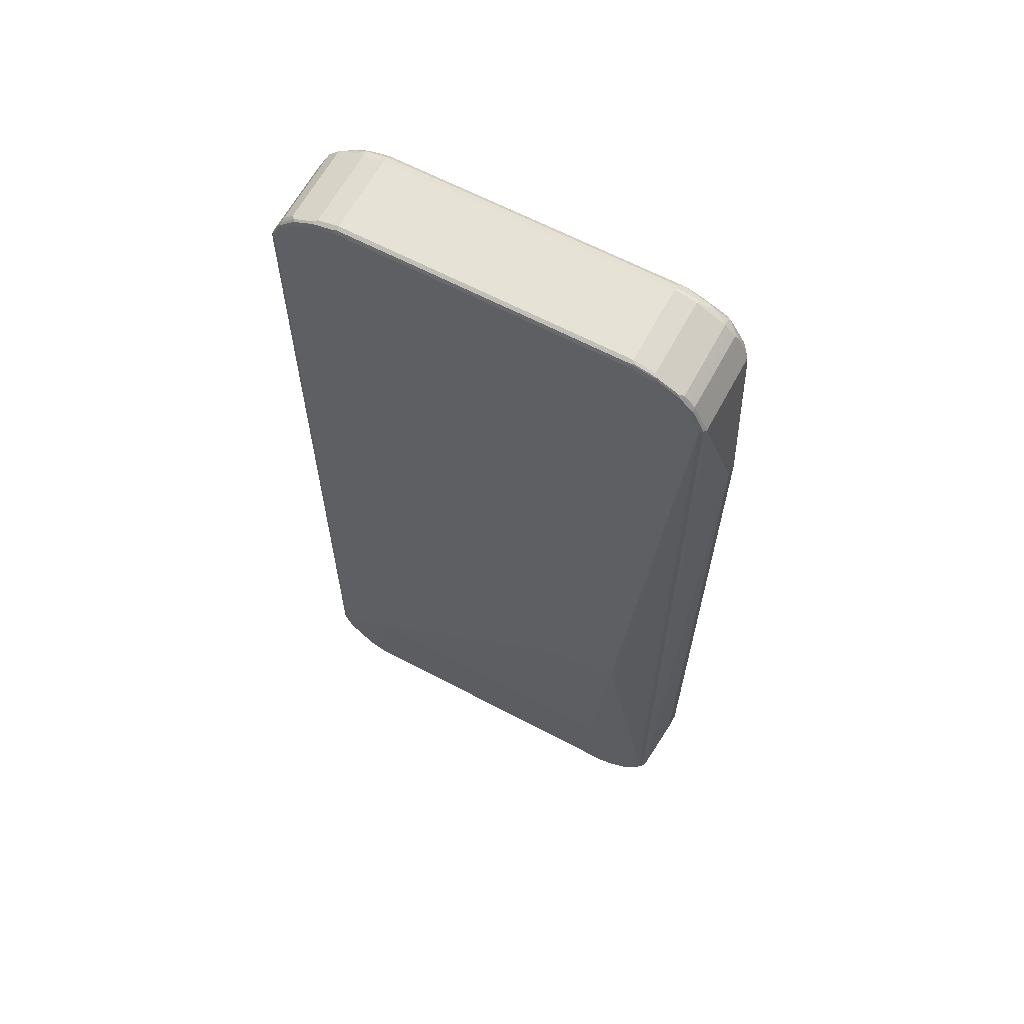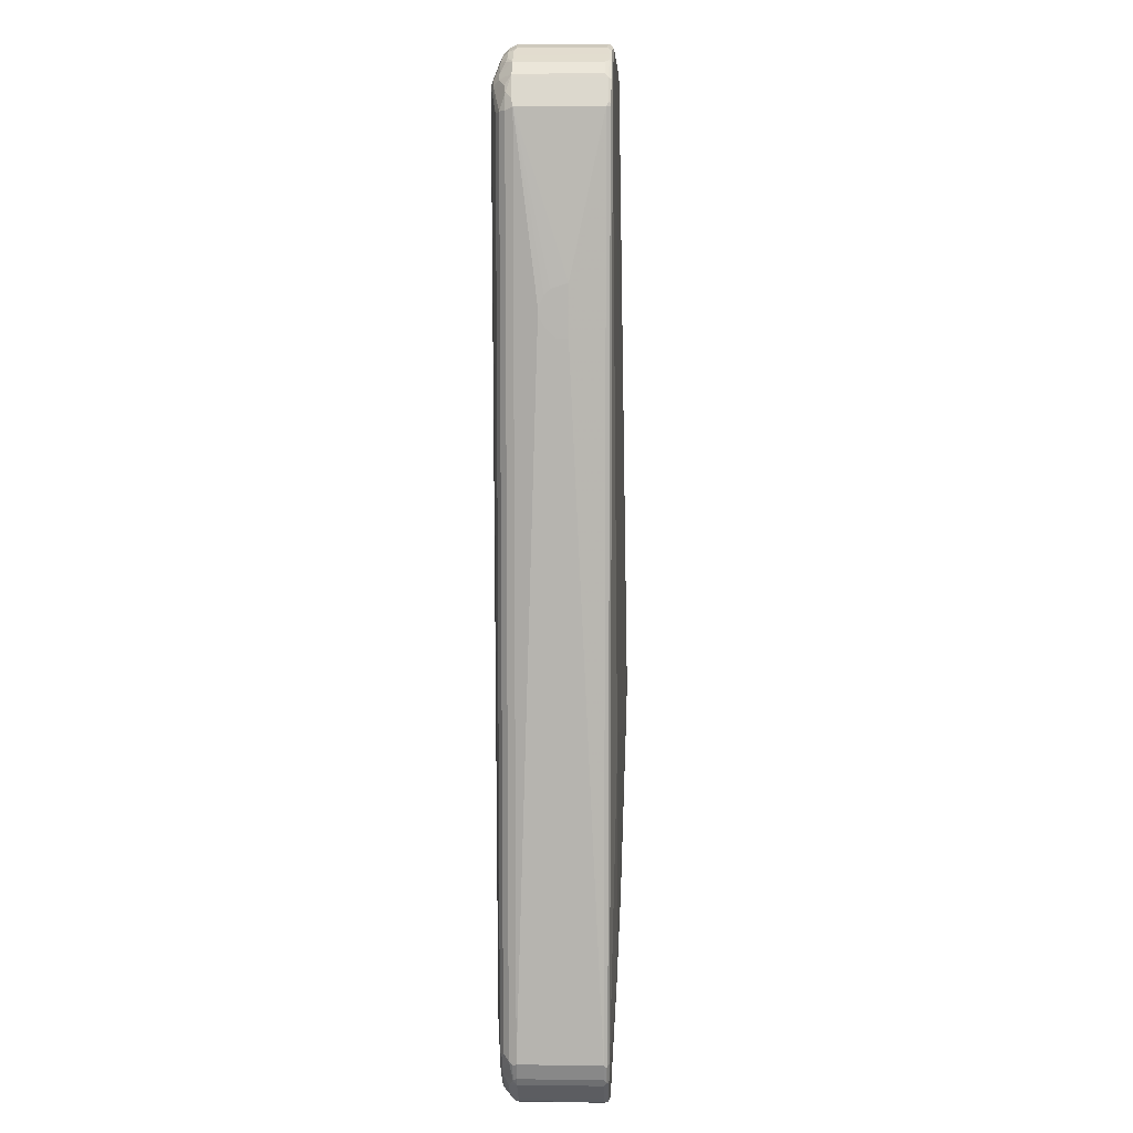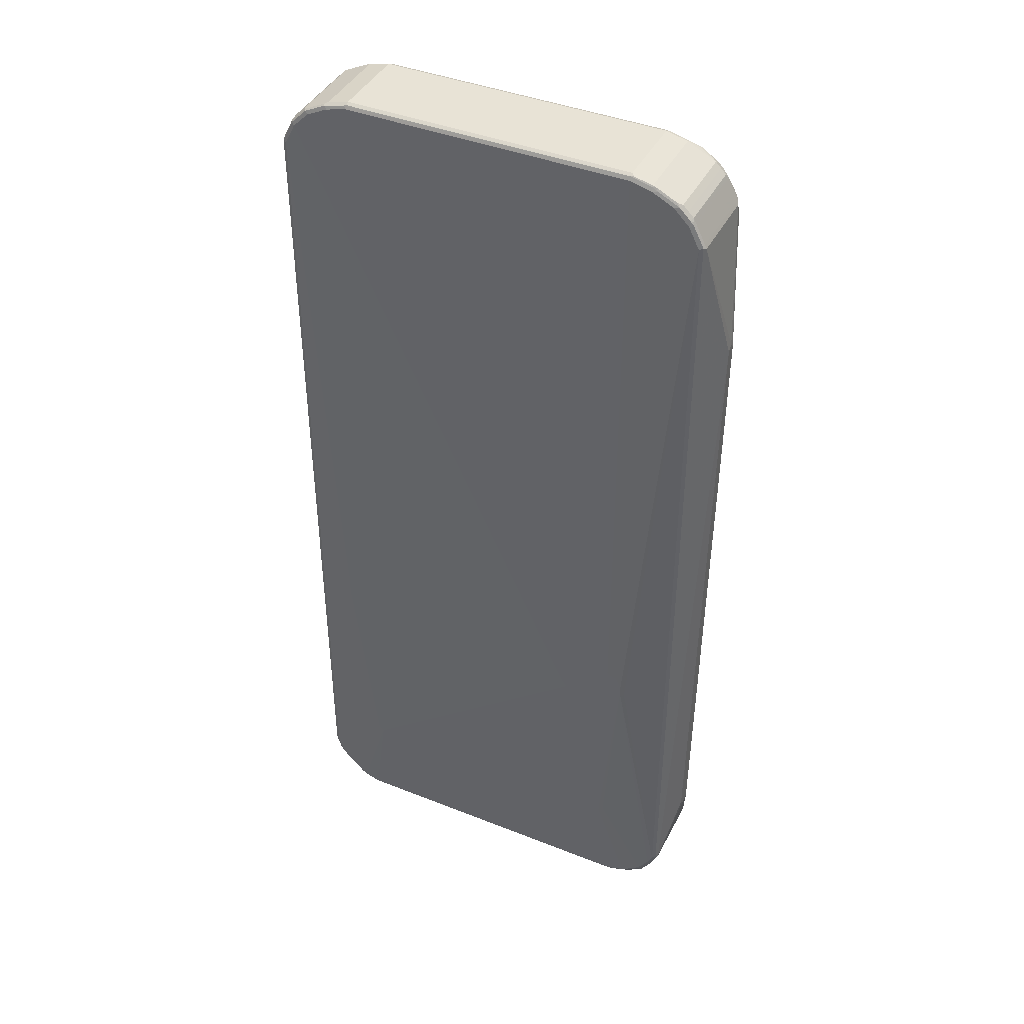
<metadata>
{"format":"obj","ext":"obj","renderer":"f3d","projection":"perspective","resolution":1024,"background":"white","views":[{"elev":63.3,"azim":-151.8,"up":"+Y"},{"elev":8.6,"azim":92.2,"up":"+Y"},{"elev":41.7,"azim":-154.4,"up":"+Y"}]}
</metadata>
<code>
v -0.4343 0.5553 0
v -0.4343 0.5553 0.02018
v -0.4343 0.5655 0.01009
v -0.4039 0.818 -0.08078
v -0.4039 -0.818 -0.08078
v -0.4242 -0.6968 -0.01009
v -0.4242 -0.7068 0
v -0.4006 0.7877 0.08752
v -0.4039 0.7877 0.08078
v -0.4039 0.818 0.07069
v -0.4242 -0.7068 0.02018
v -0.4039 -0.7877 0.08078
v -0.4006 -0.7877 0.08752
v -0.4006 0.8247 -0.08078
v -0.3989 0.8256 -0.08585
v -0.4006 0.8213 -0.08752
v -0.4006 -0.8146 -0.08752
v -0.3989 -0.8231 -0.08585
v -0.3972 -0.8315 -0.08415
v -0.4006 -0.8247 -0.07743
v -0.4039 -0.818 0.07069
v -0.3972 0.7877 0.09426
v -0.4014 0.7927 0.08585
v -0.4014 0.8231 0.07573
v -0.4006 0.8247 0.07069
v -0.4006 -0.818 0.07743
v -0.3972 -0.7877 0.09426
v -0.3914 0.8432 0.07573
v -0.3838 0.8583 -0.08078
v -0.3905 0.8416 -0.08752
v -0.3938 0.818 -0.09089
v -0.3938 -0.818 -0.09089
v -0.3838 -0.8382 -0.09089
v -0.3888 -0.8433 -0.08585
v -0.3871 -0.8516 -0.08415
v -0.4006 -0.8247 0.07406
v -0.3905 -0.8449 -0.07743
v -0.3838 0.7978 0.101
v -0.3905 0.7978 0.09761
v -0.3914 0.8029 0.09594
v -0.3871 0.8282 0.09426
v -0.3976 0.7978 0.09089
v -0.3976 0.8282 0.08078
v -0.3989 -0.8231 0.07825
v -0.3972 -0.818 0.08415
v -0.3888 -0.8028 0.09846
v -0.3838 -0.7979 0.101
v -0.3812 0.8634 0.07573
v -0.3804 0.8618 -0.08752
v -0.377 0.8718 -0.08078
v -0.3787 0.866 -0.08585
v -0.3838 0.8382 -0.09089
v -0.3029 -0.2827 -0.1111
v -0.3113 -0.3012 -0.1094
v -0.3029 -0.3028 -0.1111
v -0.3821 -0.8465 -0.08919
v -0.2727 -0.6968 -0.101
v -0.3635 -0.8685 -0.09089
v -0.3871 -0.8516 0.06731
v -0.3669 -0.882 -0.08415
v -0.3905 -0.8449 0.07406
v -0.3585 0.8432 0.1086
v -0.3761 0.8432 0.09594
v -0.3862 0.8432 0.08585
v -0.3914 0.8331 0.08585
v -0.3888 -0.8433 0.07825
v -0.3871 -0.8382 0.08415
v -0.3871 -0.818 0.09426
v -0.3787 -0.8231 0.09846
v -0.3635 -0.8382 0.101
v 0.2323 -0.7775 0.1111
v -0.3433 0.818 0.1111
v -0.3661 0.8736 0.08585
v -0.377 0.8718 0.07069
v -0.3737 0.8583 -0.09089
v -0.3737 0.8698 -0.08837
v -0.3669 0.8819 -0.08078
v -0.2928 -0.2625 -0.1111
v -0.1818 -0.3332 -0.1111
v -0.2625 -0.7068 -0.101
v -0.3618 -0.8769 -0.08919
v -0.3534 -0.8785 -0.09089
v -0.3669 -0.882 0.06731
v -0.3316 -0.897 -0.08919
v -0.3366 -0.9021 -0.08415
v -0.3838 -0.8484 0.08078
v -0.3703 -0.8752 0.07406
v -0.3433 0.8483 0.1111
v -0.3547 0.8483 0.1086
v -0.356 0.8534 0.106
v -0.356 0.8736 0.09594
v -0.3787 -0.8533 0.0833
v -0.377 -0.8382 0.09426
v -0.3686 -0.8433 0.09846
v -0.3534 -0.8484 0.101
v 0.2423 -0.7877 0.1111
v -0.356 0.8836 0.08585
v -0.3568 0.8921 0.07069
v -0.3669 0.8819 0.07069
v -0.3534 0.8787 -0.09089
v -0.3568 0.8921 -0.08078
v -0.3534 0.8899 -0.08837
v -0.2727 -0.2523 -0.1111
v -0.3433 0.8887 -0.09089
v -0.1717 -0.3232 -0.1111
v 0.2828 -0.7068 -0.101
v -0.2928 -0.9088 -0.09089
v -0.3232 -0.8989 -0.09089
v -0.3366 -0.9021 0.06731
v -0.3299 -0.9056 0.07406
v -0.3601 -0.8852 0.07406
v -0.3198 -0.9056 -0.08752
v -0.3232 -0.9088 -0.08078
v -0.3299 -0.9056 -0.07743
v -0.3686 -0.8736 0.07825
v -0.3585 -0.8836 0.07825
v -0.3333 0.8583 0.1111
v -0.3446 0.8583 0.1086
v -0.3459 0.8634 0.106
v -0.3257 0.9039 0.08585
v -0.3686 -0.8533 0.09341
v -0.3585 -0.8634 0.09341
v -0.3484 -0.8736 0.09341
v -0.3383 -0.8736 0.09846
v -0.3333 -0.8685 0.101
v 0.2625 -0.7979 0.1111
v -0.3232 -0.8785 0.101
v -0.3509 0.8937 0.07573
v -0.3244 0.9063 0.08078
v -0.3164 0.9123 0.07069
v -0.3164 0.9123 -0.08078
v -0.3484 0.8963 -0.08585
v -0.3333 0.9001 -0.08837
v -0.1818 -0.313 -0.1111
v -0.3232 0.8988 -0.09089
v -0.3029 0.9088 -0.09089
v -0.2625 0.919 -0.09089
v 0.2828 0.919 -0.09089
v 0.3232 0.9088 -0.09089
v 0.3433 0.8988 -0.09089
v 0.3635 0.8887 -0.09089
v 0.3433 -0.2423 -0.101
v 0.3433 -0.2827 -0.101
v 0.2928 -0.6968 -0.101
v 0.3838 0.8685 -0.09089
v 0.3938 0.8583 -0.09089
v 0.4141 0.818 -0.09089
v 0.3433 -0.8989 -0.09089
v 0.313 -0.9088 -0.09089
v -0.2895 -0.9156 -0.08752
v -0.3232 -0.9021 0.08415
v -0.3282 -0.9038 0.07825
v -0.3333 -0.8989 0.08078
v -0.3232 -0.9088 0.07069
v -0.2928 -0.919 0.07069
v -0.2996 -0.9156 0.07406
v -0.2979 -0.9139 0.07825
v -0.2979 -0.9139 -0.08585
v -0.3063 -0.9123 -0.08415
v -0.2928 -0.919 -0.08078
v -0.3383 -0.8938 0.0833
v -0.3383 -0.8836 0.09341
v 0.3433 0.8583 0.1111
v -0.2727 0.8988 0.101
v -0.3366 0.865 0.1077
v -0.3156 0.8937 0.09594
v -0.3164 0.9056 0.08752
v -0.3063 0.9155 0.07743
v -0.3282 -0.8836 0.09846
v 0.2828 -0.7877 0.1111
v -0.3029 -0.8887 0.101
v 0.313 -0.8887 0.101
v -0.308 -0.8938 0.09846
v -0.3029 0.919 0.07069
v -0.3029 0.919 -0.08078
v -0.308 0.9165 -0.08585
v -0.313 0.9101 -0.08837
v 0.3737 0.8787 -0.09089
v -0.3029 0.9155 -0.08752
v -0.2625 0.9257 -0.08752
v 0.2878 0.9241 -0.08837
v 0.3282 0.9139 -0.08837
v 0.3484 0.9039 -0.08837
v 0.3686 0.8937 -0.08837
v 0.4141 -0.8078 -0.09089
v 0.4039 -0.8382 -0.09089
v 0.3938 -0.8484 -0.09089
v 0.3737 -0.8685 -0.09089
v 0.3989 0.8634 -0.08837
v 0.409 0.8432 -0.08837
v 0.4191 0.8231 -0.08837
v 0.4208 0.818 -0.08752
v 0.3547 -0.8989 -0.08837
v 0.3467 -0.9056 -0.08752
v 0.3164 -0.9156 -0.08752
v -0.3029 -0.9021 0.09426
v -0.3232 -0.8921 0.09426
v -0.2928 -0.9123 0.08415
v 0.08579 -0.9266 0.04543
v 0.313 -0.919 0.07069
v 0.313 -0.919 -0.08078
v 0.3534 0.8483 0.1111
v 0.3585 0.8634 0.106
v 0.3383 0.8937 0.09594
v 0.3232 0.8887 0.101
v 0.2828 0.8988 0.101
v -0.2693 0.9123 0.09426
v -0.276 0.9056 0.09761
v -0.3063 0.8954 0.09761
v -0.2659 0.9257 0.07743
v 0.3635 -0.8484 0.101
v 0.3838 -0.828 0.101
v 0.2928 -0.7675 0.1111
v 0.3333 -0.8785 0.101
v 0.3433 -0.8685 0.101
v 0.313 -0.9021 0.09426
v 0.3232 -0.89 0.09846
v -0.2625 0.9292 0.07069
v -0.2625 0.9292 -0.08078
v -0.2676 0.9266 -0.08585
v 0.3888 0.8736 -0.08837
v 0.2828 0.9257 -0.08752
v 0.2828 0.9292 -0.08078
v 0.3232 0.919 -0.08078
v 0.3299 0.9155 -0.08415
v 0.3501 0.9056 -0.08415
v 0.3703 0.8954 -0.08415
v 0.3804 0.8854 -0.08415
v 0.4208 -0.8078 -0.08752
v 0.4107 -0.8382 -0.08752
v 0.4052 -0.8484 -0.08837
v 0.4006 0.865 -0.08415
v 0.4208 0.8247 -0.08415
v 0.4242 0.818 -0.08078
v 0.4216 -0.8129 -0.08585
v 0.3669 -0.8921 -0.08078
v 0.3568 -0.9021 -0.08078
v 0.3509 -0.9038 -0.08585
v 0.3501 -0.9056 -0.08078
v 0.3433 -0.9088 -0.08078
v 0.313 -0.9123 0.08415
v 0.3181 -0.9165 0.07573
v 0.3433 -0.9088 0.07069
v 0.3484 -0.9063 0.07573
v 0.3618 0.8465 0.1094
v 0.3686 0.8534 0.106
v 0.3534 0.818 0.1111
v 0.3686 0.8736 0.09594
v 0.3585 0.8937 0.08585
v 0.3265 0.9021 0.09426
v 0.2861 0.9123 0.09426
v -0.2591 0.9223 0.08415
v 0.2794 0.9257 0.07743
v 0.3737 -0.8496 0.09846
v 0.3838 -0.8395 0.09846
v 0.3905 -0.8315 0.09761
v 0.4006 -0.8011 0.09761
v 0.3938 -0.7979 0.101
v 0.3433 -0.8798 0.09846
v 0.3534 -0.8698 0.09846
v 0.3333 -0.8921 0.09426
v 0.2828 0.9292 0.07069
v 0.3232 0.919 0.07069
v 0.3501 0.9056 0.06731
v 0.377 0.8921 -0.07743
v 0.4115 -0.8433 -0.08585
v 0.4073 -0.8516 -0.08078
v 0.3972 -0.8618 -0.08078
v 0.4175 0.8314 -0.07743
v 0.3972 0.8718 -0.07743
v 0.4006 0.865 0.06731
v 0.4242 0.818 0.07069
v 0.4343 0.5352 -0.02018
v 0.4242 -0.8078 -0.08078
v 0.3669 -0.8921 0.07069
v 0.3568 -0.9021 0.07069
v 0.3501 -0.9056 0.07069
v 0.3534 -0.9001 0.07825
v 0.3484 -0.881 0.09594
v 0.3938 0.8078 0.101
v 0.4073 0.8113 0.09426
v 0.3754 0.85 0.1027
v 0.3787 0.8634 0.09594
v 0.377 0.8921 0.07406
v 0.3467 0.9021 0.08415
v 0.3265 0.9123 0.08415
v 0.2861 0.9223 0.08415
v 0.3787 -0.8509 0.09594
v 0.3585 -0.8711 0.09594
v 0.3888 -0.8407 0.09594
v 0.409 -0.8206 0.08585
v 0.4175 -0.8046 0.08415
v 0.3972 -0.8247 0.09426
v 0.4073 -0.7944 0.09426
v 0.4006 0.8046 0.09761
v 0.3366 0.9123 0.07406
v 0.4141 -0.8382 -0.08078
v 0.4073 -0.8516 0.07069
v 0.3972 -0.8618 0.07069
v 0.4175 0.8314 0.07406
v 0.3972 0.8718 0.07406
v 0.4343 0.4948 0.0303
v 0.4343 0.515 0.02018
v 0.4343 0.5252 0.01009
v 0.4175 0.8113 0.08415
v 0.4242 -0.8078 0.07069
v 0.4343 0.4443 -0.02018
v 0.3787 -0.8711 0.08585
v 0.3686 -0.881 0.08585
v 0.4073 0.8416 0.08415
v 0.3989 0.8534 0.08585
v 0.4107 -0.8416 0.07743
v 0.3888 -0.8609 0.08585
v 0.4208 -0.8113 0.07743
v 0.4141 -0.8382 0.07069
v 0.409 -0.8458 0.07573
v 0.4343 0.4847 0.0303
v 0.4343 0.4443 0
v 0.4343 0.4543 0.01009
v 0.4343 0.4645 0.02018
f 1 2 3
f 186 231 187
f 187 231 188
f 188 231 193
f 189 221 228
f 189 228 232
f 189 232 190
f 190 232 233
f 190 233 191
f 191 233 234
f 191 234 192
f 192 234 235
f 192 235 229
f 193 236 237
f 193 237 238
f 193 238 194
f 186 230 231
f 185 230 186
f 185 229 230
f 184 228 221
f 176 219 220
f 176 220 180
f 176 180 179
f 176 179 177
f 178 184 221
f 180 220 222
f 180 222 181
f 193 231 236
f 181 222 223
f 181 224 182
f 182 224 225
f 182 225 226
f 182 226 183
f 183 226 227
f 183 227 184
f 184 227 228
f 181 223 224
f 194 238 237
f 194 237 239
f 194 239 240
f 207 251 287
f 207 287 252
f 207 252 210
f 210 252 287
f 210 287 253
f 210 253 262
f 210 262 218
f 205 251 206
f 211 254 255
f 211 215 260
f 211 260 254
f 212 255 256
f 212 256 257
f 212 257 258
f 212 258 213
f 213 258 247
f 211 255 212
f 175 219 176
f 205 250 251
f 204 249 250
f 194 240 201
f 194 201 195
f 196 198 241
f 196 241 216
f 199 201 200
f 200 242 241
f 200 201 240
f 204 250 205
f 200 240 243
f 200 244 242
f 202 245 246
f 202 246 203
f 202 247 245
f 203 246 248
f 203 248 204
f 204 248 249
f 200 243 244
f 174 219 175
f 174 218 219
f 173 196 216
f 145 221 189
f 145 189 146
f 146 189 190
f 146 190 147
f 147 190 191
f 147 191 192
f 147 192 229
f 145 178 221
f 147 229 185
f 148 194 195
f 148 195 149
f 148 188 193
f 150 195 201
f 150 201 160
f 150 160 158
f 151 196 197
f 148 193 194
f 151 197 161
f 144 188 148
f 144 186 187
f 136 177 179
f 136 179 180
f 136 180 137
f 137 180 181
f 137 181 138
f 138 181 182
f 138 182 139
f 144 187 188
f 139 182 183
f 140 183 141
f 141 183 184
f 141 184 178
f 142 147 185
f 142 185 143
f 143 185 144
f 144 185 186
f 139 183 140
f 214 217 259
f 151 161 153
f 151 157 198
f 167 209 208
f 167 208 207
f 167 207 210
f 167 210 168
f 168 210 218
f 168 218 174
f 169 197 173
f 165 209 166
f 170 211 212
f 170 214 215
f 170 215 211
f 171 173 172
f 172 173 216
f 172 216 217
f 172 217 214
f 173 197 196
f 170 212 213
f 151 153 152
f 165 208 209
f 164 251 207
f 151 198 196
f 155 160 199
f 155 199 200
f 155 200 241
f 155 241 198
f 155 198 157
f 155 157 156
f 164 207 208
f 158 160 159
f 161 197 162
f 162 197 169
f 163 202 203
f 163 203 204
f 163 204 205
f 163 205 206
f 164 206 251
f 160 201 199
f 134 141 178
f 214 259 260
f 216 244 261
f 272 304 273
f 272 300 305
f 272 305 292
f 272 292 306
f 272 306 317
f 272 317 302
f 273 304 303
f 273 303 302
f 273 302 317
f 273 317 320
f 273 320 319
f 273 319 318
f 273 318 307
f 274 306 315
f 274 315 297
f 272 303 304
f 272 302 303
f 271 301 300
f 267 299 268
f 257 295 280
f 257 280 258
f 259 279 289
f 259 289 260
f 259 261 279
f 262 287 286
f 262 286 263
f 274 307 318
f 263 286 296
f 263 284 264
f 265 284 301
f 265 301 270
f 266 297 267
f 267 297 315
f 267 315 298
f 267 298 299
f 263 296 284
f 274 318 306
f 275 299 308
f 275 308 309
f 291 312 292
f 292 294 293
f 292 312 314
f 292 314 306
f 298 315 316
f 298 316 313
f 298 313 308
f 290 313 312
f 298 308 299
f 300 301 310
f 301 311 310
f 306 314 312
f 306 312 315
f 306 318 319
f 306 319 320
f 306 320 317
f 300 310 305
f 257 281 295
f 290 312 291
f 288 308 313
f 275 309 276
f 276 309 278
f 278 309 279
f 279 309 308
f 279 308 289
f 280 295 281
f 281 305 310
f 288 313 290
f 281 310 311
f 281 294 292
f 281 292 305
f 282 311 283
f 283 311 301
f 284 296 286
f 284 286 285
f 288 289 308
f 281 311 282
f 257 294 281
f 256 294 257
f 256 293 294
f 230 266 231
f 231 266 267
f 231 267 268
f 231 268 236
f 232 269 234
f 232 234 233
f 232 270 301
f 229 266 230
f 232 301 271
f 232 300 269
f 234 269 300
f 234 300 272
f 234 272 273
f 234 273 307
f 234 307 274
f 234 274 235
f 232 271 300
f 235 274 297
f 229 235 266
f 228 265 270
f 216 261 217
f 216 241 244
f 217 261 259
f 218 262 223
f 218 223 219
f 219 223 220
f 220 223 222
f 228 270 232
f 223 262 263
f 224 263 264
f 224 264 226
f 224 226 225
f 226 264 284
f 226 284 265
f 226 265 227
f 227 265 228
f 223 263 224
f 214 260 215
f 235 297 266
f 236 276 237
f 248 283 301
f 248 301 284
f 249 284 285
f 249 285 250
f 250 285 286
f 250 286 251
f 251 286 287
f 248 284 249
f 253 287 262
f 254 290 255
f 254 260 289
f 254 289 288
f 255 290 256
f 256 290 291
f 256 291 292
f 256 292 293
f 254 288 290
f 236 275 276
f 246 283 248
f 246 281 282
f 236 268 299
f 236 299 275
f 237 276 277
f 237 277 239
f 239 277 243
f 239 243 240
f 241 242 244
f 246 282 283
f 243 277 244
f 244 276 278
f 244 278 279
f 244 279 261
f 245 280 246
f 245 247 258
f 245 258 280
f 246 280 281
f 244 277 276
f 133 136 135
f 133 177 136
f 133 176 177
f 38 47 62
f 39 62 41
f 39 41 40
f 41 62 63
f 41 63 64
f 41 64 65
f 41 65 43
f 41 43 42
f 43 65 64
f 43 64 48
f 44 66 67
f 44 67 45
f 45 67 93
f 45 93 68
f 45 68 46
f 38 62 39
f 36 66 44
f 36 61 66
f 35 83 59
f 30 52 31
f 31 52 53
f 31 53 54
f 31 54 32
f 32 54 55
f 32 55 33
f 33 56 35
f 46 68 69
f 33 35 34
f 33 57 58
f 33 58 81
f 33 81 56
f 35 59 61
f 35 61 37
f 35 56 60
f 35 60 83
f 33 55 57
f 46 69 47
f 47 69 94
f 47 94 70
f 55 79 80
f 55 80 57
f 56 81 60
f 57 80 82
f 57 82 58
f 58 82 81
f 59 83 61
f 53 55 54
f 60 81 84
f 60 85 109
f 60 109 83
f 61 86 66
f 61 83 87
f 61 87 86
f 62 72 88
f 62 88 89
f 60 84 85
f 30 75 52
f 53 79 55
f 53 134 105
f 47 70 71
f 47 71 72
f 47 72 62
f 48 64 73
f 48 73 74
f 48 74 50
f 49 51 76
f 53 105 79
f 49 76 75
f 50 74 99
f 50 99 77
f 50 77 76
f 52 75 78
f 52 78 53
f 53 78 103
f 53 103 134
f 50 76 51
f 30 49 75
f 29 51 49
f 29 50 51
f 5 18 19
f 5 19 20
f 5 20 36
f 5 36 21
f 5 21 11
f 5 11 7
f 5 7 6
f 5 17 18
f 8 22 23
f 8 13 27
f 8 27 22
f 9 23 10
f 10 24 25
f 10 23 24
f 11 21 12
f 12 21 26
f 8 23 9
f 12 26 13
f 4 17 5
f 4 15 16
f 1 3 4
f 1 4 5
f 1 5 6
f 1 6 7
f 1 7 11
f 1 11 2
f 2 8 9
f 4 16 17
f 2 9 10
f 2 11 12
f 2 12 13
f 2 13 8
f 3 10 4
f 4 10 25
f 4 25 14
f 4 14 15
f 2 10 3
f 62 89 90
f 13 26 27
f 14 28 29
f 22 42 23
f 22 27 47
f 22 47 38
f 23 42 43
f 23 43 24
f 24 43 28
f 24 28 25
f 22 41 42
f 26 36 44
f 26 45 27
f 27 45 46
f 27 46 47
f 28 48 29
f 28 43 48
f 29 49 30
f 29 48 50
f 26 44 45
f 14 25 28
f 22 40 41
f 22 38 39
f 14 29 30
f 14 30 15
f 15 30 16
f 16 30 31
f 16 31 32
f 16 32 17
f 17 32 18
f 22 39 40
f 18 32 33
f 18 34 35
f 18 35 19
f 19 35 37
f 19 37 20
f 20 37 61
f 20 61 36
f 21 36 26
f 18 33 34
f 62 90 63
f 63 90 91
f 63 91 73
f 105 146 147
f 105 147 142
f 106 144 148
f 106 148 149
f 107 150 108
f 107 149 195
f 107 195 150
f 105 145 146
f 108 150 112
f 110 152 153
f 110 153 116
f 110 116 111
f 110 114 113
f 110 113 154
f 110 154 155
f 110 155 156
f 110 151 152
f 110 156 157
f 105 178 145
f 105 144 106
f 100 102 104
f 101 131 176
f 101 176 132
f 101 132 102
f 102 132 133
f 102 133 135
f 102 135 104
f 105 134 178
f 103 135 136
f 103 137 138
f 103 138 139
f 103 139 140
f 103 140 141
f 103 141 134
f 105 142 143
f 105 143 144
f 103 136 137
f 98 131 101
f 110 157 151
f 112 158 159
f 120 129 128
f 123 162 169
f 123 169 124
f 124 169 127
f 124 127 125
f 126 171 172
f 126 172 214
f 120 168 129
f 126 214 170
f 127 173 171
f 129 168 174
f 129 174 130
f 130 174 175
f 130 175 131
f 131 175 176
f 132 176 133
f 127 169 173
f 112 150 158
f 120 167 168
f 120 166 209
f 113 159 160
f 113 160 155
f 113 155 154
f 115 116 123
f 115 123 122
f 115 122 121
f 116 153 161
f 120 209 167
f 116 161 162
f 117 163 206
f 117 206 164
f 117 164 208
f 117 208 165
f 117 165 118
f 118 165 119
f 119 165 166
f 116 162 123
f 312 316 315
f 98 130 131
f 98 128 129
f 73 97 98
f 73 98 99
f 73 99 74
f 75 76 100
f 75 100 78
f 76 77 101
f 76 101 102
f 73 91 97
f 76 102 100
f 77 98 101
f 78 100 104
f 78 104 135
f 78 135 103
f 79 105 106
f 79 106 80
f 80 106 149
f 77 99 98
f 80 149 107
f 71 88 72
f 71 163 117
f 63 73 64
f 66 86 67
f 67 86 92
f 67 92 121
f 67 121 93
f 68 93 94
f 68 94 69
f 71 117 88
f 70 94 95
f 70 96 71
f 71 96 126
f 71 126 170
f 71 170 213
f 71 213 247
f 71 247 202
f 71 202 163
f 70 95 96
f 98 129 130
f 80 107 108
f 81 82 108
f 91 120 97
f 91 119 166
f 91 166 120
f 92 115 121
f 93 121 94
f 94 121 122
f 94 122 123
f 90 119 91
f 94 123 124
f 95 124 125
f 95 125 96
f 96 125 127
f 96 127 171
f 96 171 126
f 97 120 128
f 97 128 98
f 94 124 95
f 80 108 82
f 89 119 90
f 89 117 118
f 81 108 84
f 83 109 110
f 83 110 111
f 83 111 87
f 84 108 85
f 85 108 112
f 85 112 159
f 89 118 119
f 85 159 113
f 85 114 110
f 85 110 109
f 86 87 115
f 86 115 92
f 87 111 116
f 87 116 115
f 88 117 89
f 85 113 114
f 312 313 316

</code>
